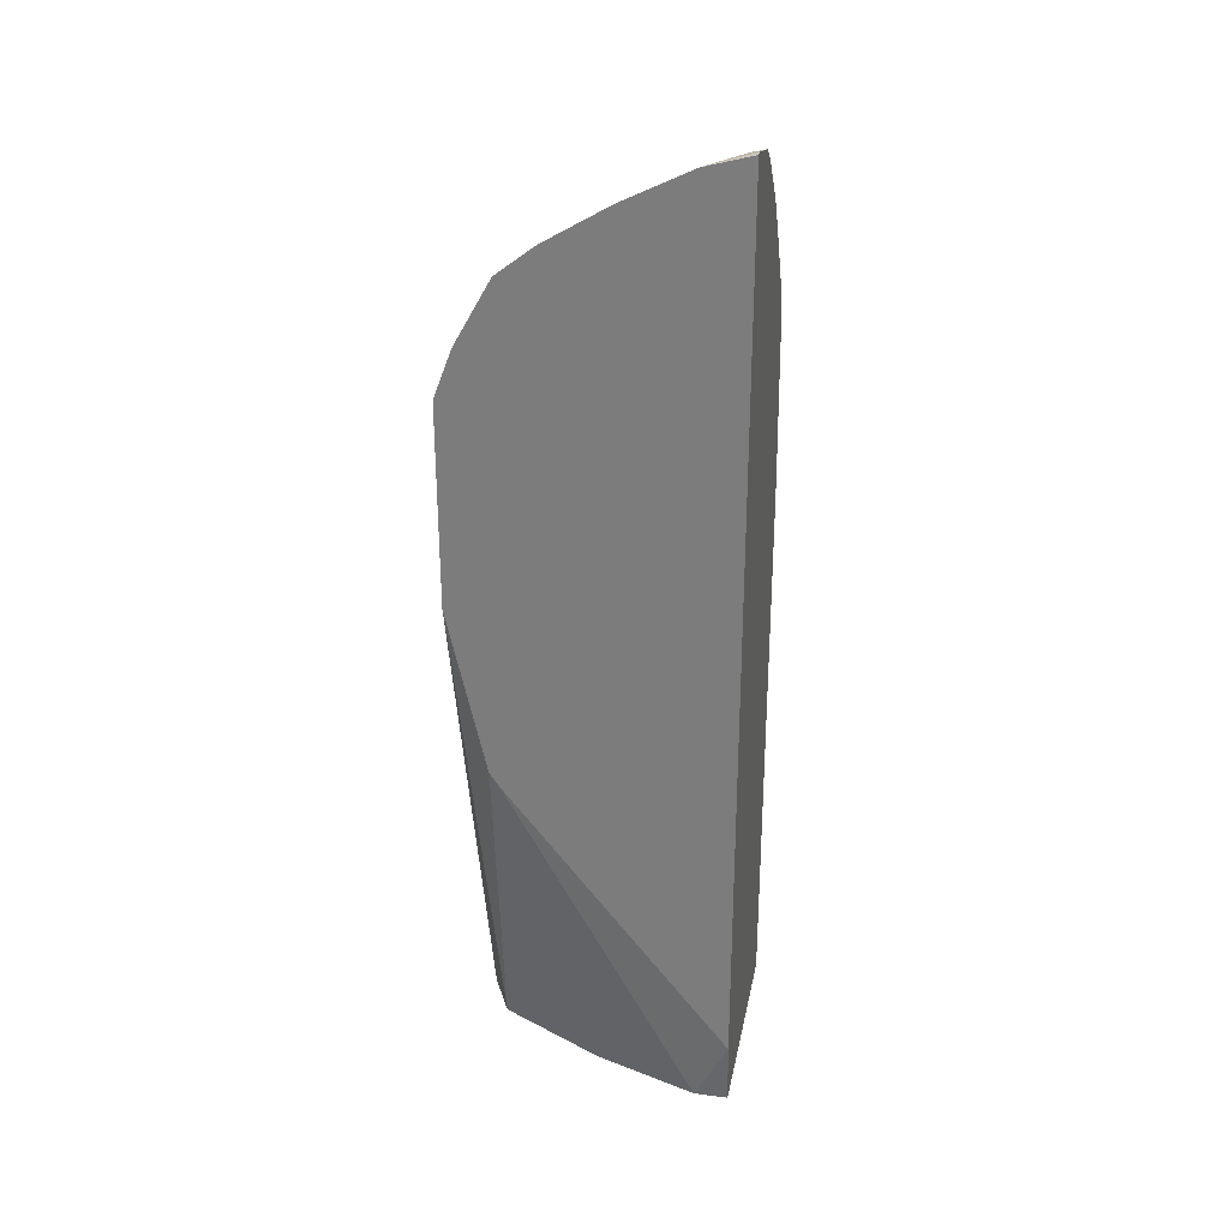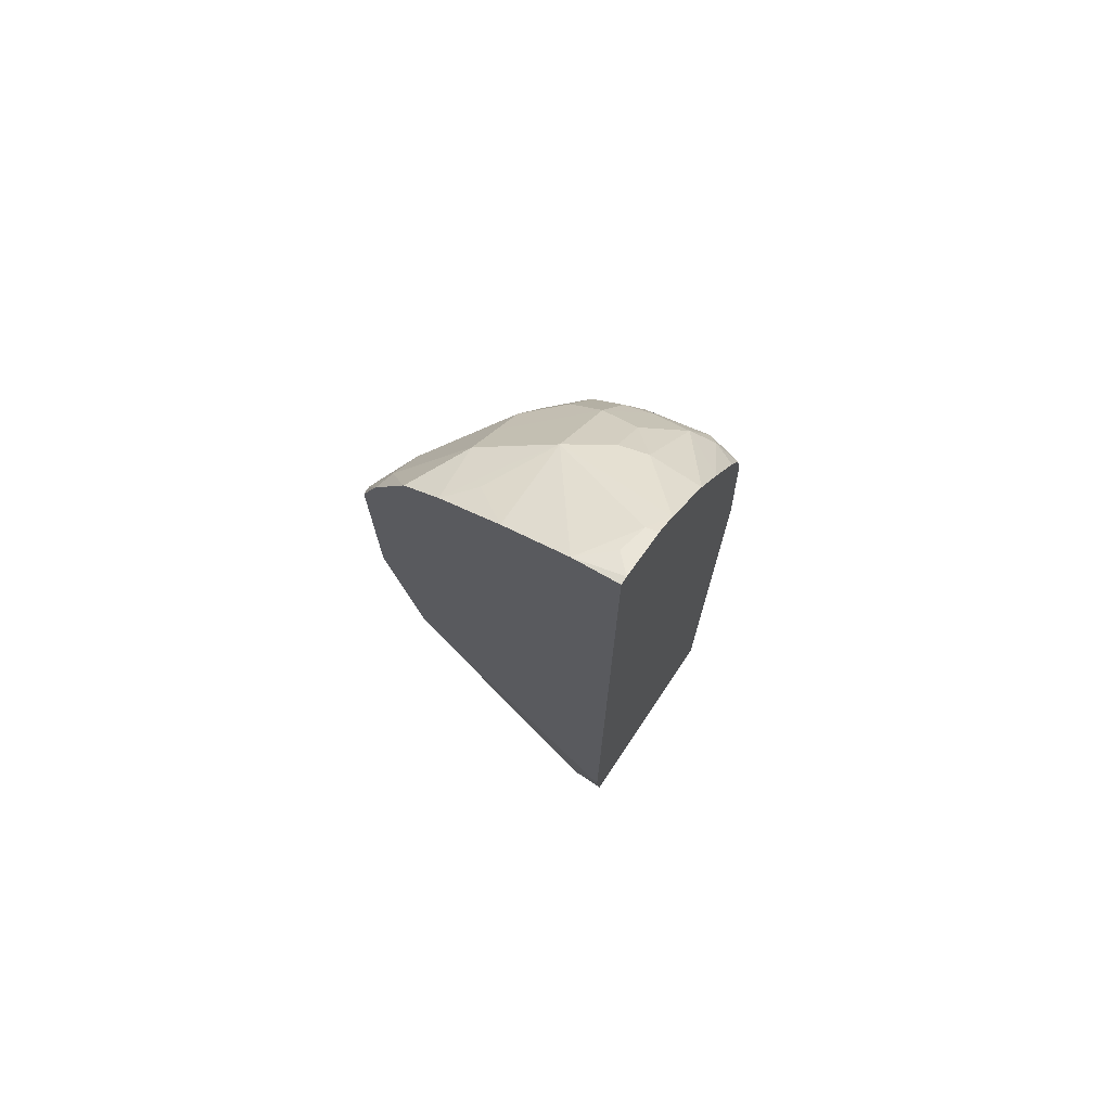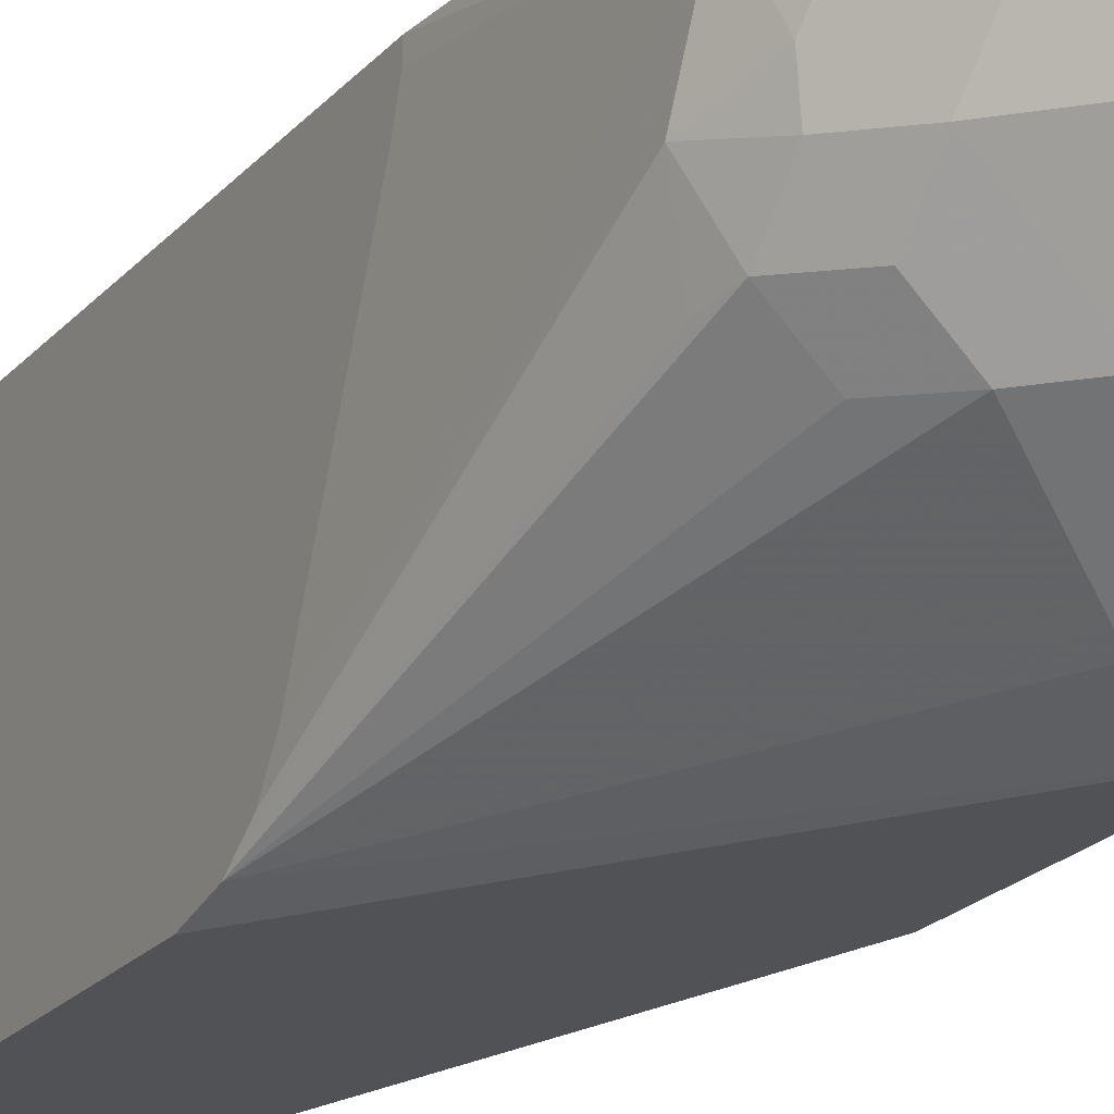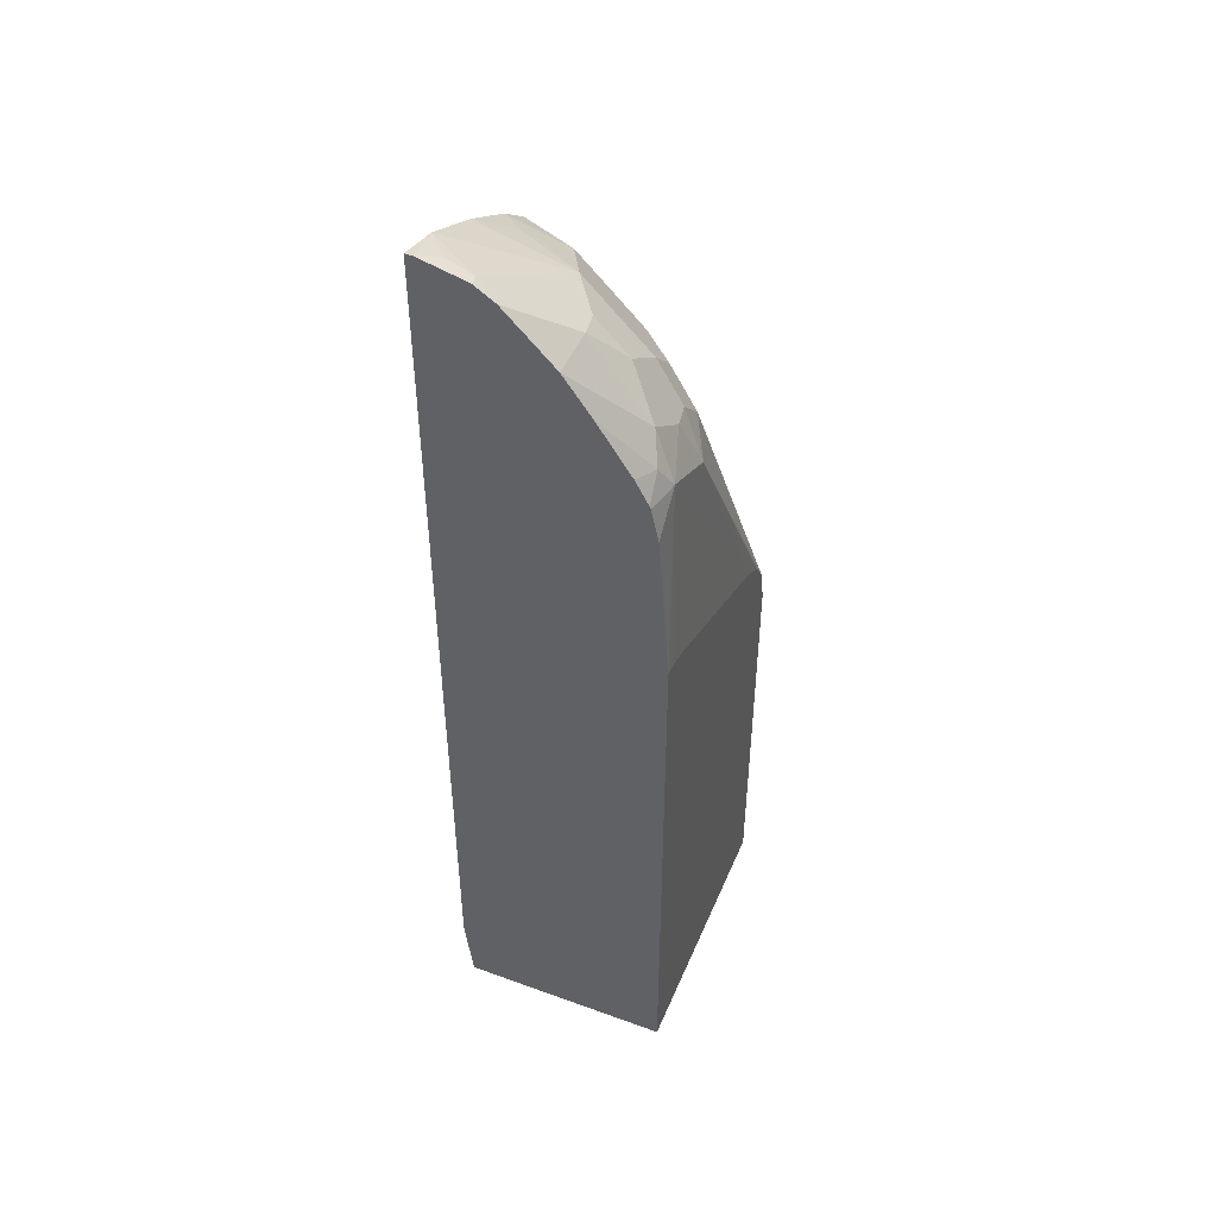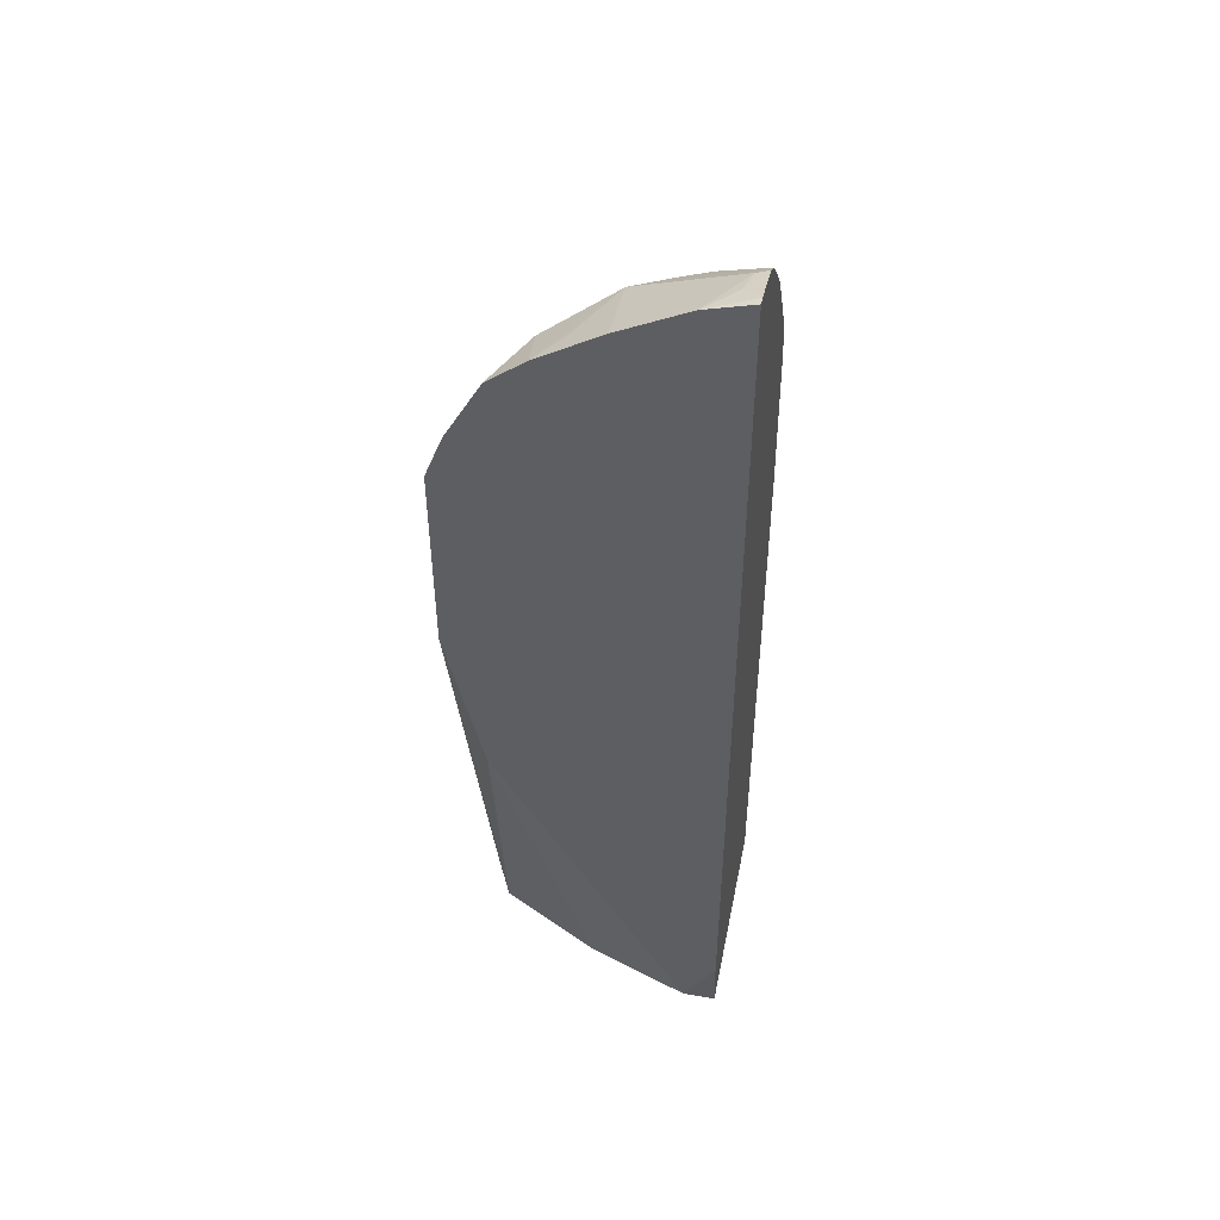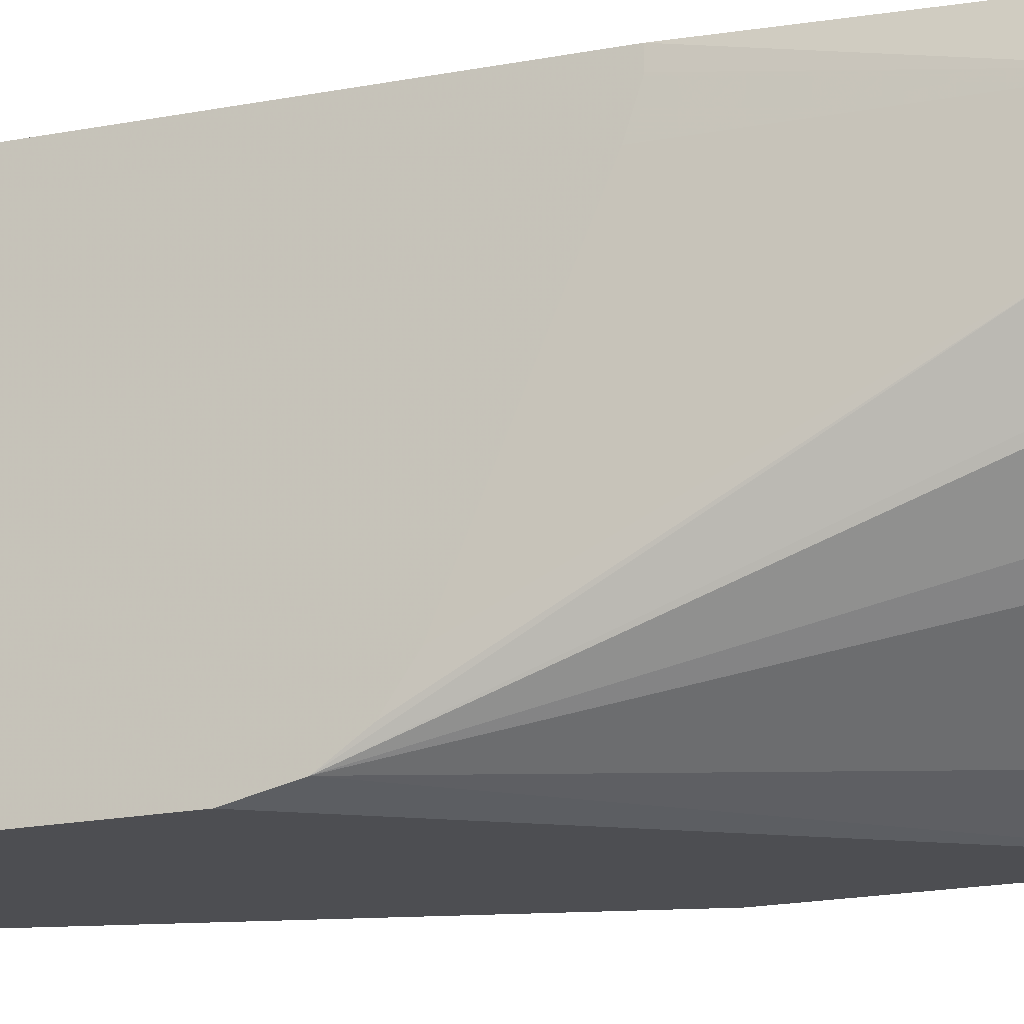
<metadata>
{"format":"obj","ext":"obj","renderer":"f3d","projection":"perspective","resolution":1024,"background":"white","views":[{"elev":29.3,"azim":101.0,"up":"+Z"},{"elev":73.4,"azim":123.7,"up":"+Z"},{"elev":-20.8,"azim":-28.3,"up":"+Y"},{"elev":47.2,"azim":-157.7,"up":"+Z"},{"elev":47.8,"azim":101.3,"up":"+Z"},{"elev":-17.2,"azim":-67.8,"up":"+Y"}]}
</metadata>
<code>
v -0.2584 -0.4854 0.2701
v -0.324 -0.4854 0.2701
v -0.2177 -0.4854 0.2845
v -0.2177 -0.4854 0.2701
v -0.324 -0.6196 0.2701
v -0.324 -0.4854 0.5581
v -0.2177 -0.4854 0.2847
v -0.2172 -0.4854 0.2868
v -0.2139 -0.4854 0.3015
v -0.2177 -0.5024 0.2701
v -0.2847 -0.6196 0.2701
v -0.324 -0.6196 0.4747
v -0.324 -0.4911 0.5581
v -0.3182 -0.5024 0.6531
v -0.3182 -0.4854 0.6364
v -0.2135 -0.4854 0.3048
v -0.2355 -0.5547 0.2701
v -0.2135 -0.5966 0.4449
v -0.2135 -0.6008 0.4511
v -0.2735 -0.614 0.2701
v -0.2135 -0.6196 0.5359
v -0.324 -0.6172 0.4857
v -0.2177 -0.6196 0.6364
v -0.324 -0.4915 0.558
v -0.3144 -0.4854 0.6531
v -0.324 -0.5045 0.5537
v -0.324 -0.5939 0.5152
v -0.3182 -0.5359 0.6364
v -0.3098 -0.5275 0.6615
v -0.307 -0.508 0.6754
v -0.3126 -0.4968 0.6642
v -0.2135 -0.4854 0.7496
v -0.2397 -0.5631 0.2701
v -0.2624 -0.6084 0.2701
v -0.2135 -0.6196 0.6364
v -0.324 -0.6154 0.4935
v -0.2135 -0.6104 0.6606
v -0.2233 -0.6084 0.6587
v -0.24 -0.6084 0.6419
v -0.3138 -0.4854 0.6546
v -0.324 -0.6067 0.5063
v -0.3098 -0.561 0.628
v -0.307 -0.5582 0.6419
v -0.307 -0.5415 0.6587
v -0.2931 -0.5443 0.6782
v -0.2903 -0.4854 0.6922
v -0.2903 -0.5247 0.6922
v -0.2763 -0.5108 0.7117
v -0.2763 -0.4854 0.7117
v -0.3072 -0.4854 0.6667
v -0.2174 -0.4854 0.7495
v -0.2135 -0.5087 0.7431
v -0.2763 -0.5777 0.6615
v -0.2903 -0.575 0.6419
v -0.307 -0.575 0.6084
v -0.2135 -0.5924 0.6929
v -0.2428 -0.5777 0.6949
v -0.2596 -0.5777 0.6782
v -0.2931 -0.561 0.6615
v -0.2596 -0.5443 0.7117
v -0.2735 -0.5247 0.7089
v -0.2513 -0.4854 0.7369
v -0.2412 -0.4854 0.7436
v -0.2261 -0.494 0.7452
v -0.2135 -0.5422 0.7263
v -0.24 -0.4912 0.7424
v -0.2135 -0.5735 0.7075
v -0.24 -0.5582 0.7089
v -0.2261 -0.561 0.7117
f 29 44 45
f 30 46 31
f 67 69 68
f 30 47 48
f 30 48 49
f 30 49 46
f 36 39 53
f 31 50 40
f 32 51 52
f 36 53 54
f 36 54 55
f 36 55 43
f 36 43 42
f 31 46 50
f 29 45 30
f 23 39 36
f 28 41 36
f 28 44 29
f 28 43 44
f 28 42 43
f 27 41 28
f 25 31 40
f 23 38 39
f 23 37 38
f 23 35 37
f 22 23 36
f 20 34 21
f 19 21 34
f 19 34 33
f 37 56 38
f 28 36 42
f 38 56 57
f 52 60 65
f 38 58 39
f 17 19 33
f 65 69 67
f 63 66 64
f 62 66 63
f 60 62 61
f 60 66 62
f 60 69 65
f 60 68 69
f 57 60 58
f 57 68 60
f 57 67 68
f 56 67 57
f 53 59 54
f 53 58 59
f 38 57 58
f 52 66 60
f 51 64 52
f 51 63 64
f 48 62 49
f 48 61 62
f 47 61 48
f 45 61 47
f 45 60 61
f 45 58 60
f 45 59 58
f 43 45 44
f 43 59 45
f 43 54 59
f 43 55 54
f 39 58 53
f 52 64 66
f 16 19 18
f 30 45 47
f 16 35 21
f 2 41 27
f 2 36 41
f 2 22 36
f 2 12 22
f 2 5 12
f 1 5 2
f 1 11 5
f 1 20 11
f 1 34 20
f 1 33 34
f 1 17 33
f 1 10 17
f 1 4 10
f 1 3 4
f 2 27 26
f 1 8 7
f 1 16 9
f 1 32 16
f 1 51 32
f 1 63 51
f 1 62 63
f 1 49 62
f 1 46 49
f 1 50 46
f 1 40 50
f 1 25 40
f 1 15 25
f 1 6 15
f 1 2 6
f 16 21 19
f 1 9 8
f 2 26 24
f 1 7 3
f 2 13 6
f 14 25 15
f 14 24 26
f 14 26 27
f 14 27 28
f 14 28 29
f 14 30 31
f 13 24 14
f 14 31 25
f 16 52 65
f 16 65 67
f 16 67 56
f 16 56 37
f 2 24 13
f 16 37 35
f 16 32 52
f 12 23 22
f 14 29 30
f 11 20 21
f 3 7 4
f 4 8 9
f 4 9 10
f 5 11 21
f 5 21 35
f 5 35 23
f 5 23 12
f 4 7 8
f 6 14 15
f 9 16 10
f 10 16 18
f 10 18 19
f 6 13 14
f 10 19 17

</code>
